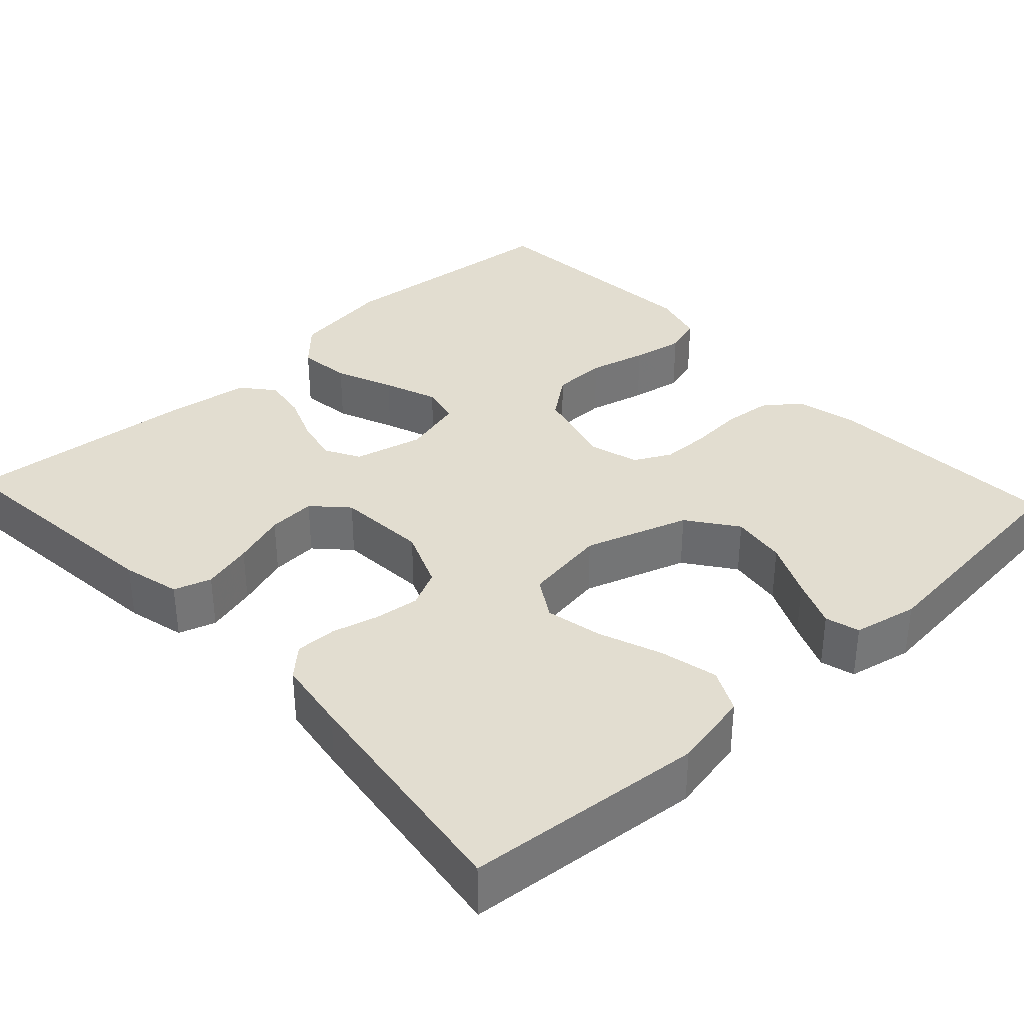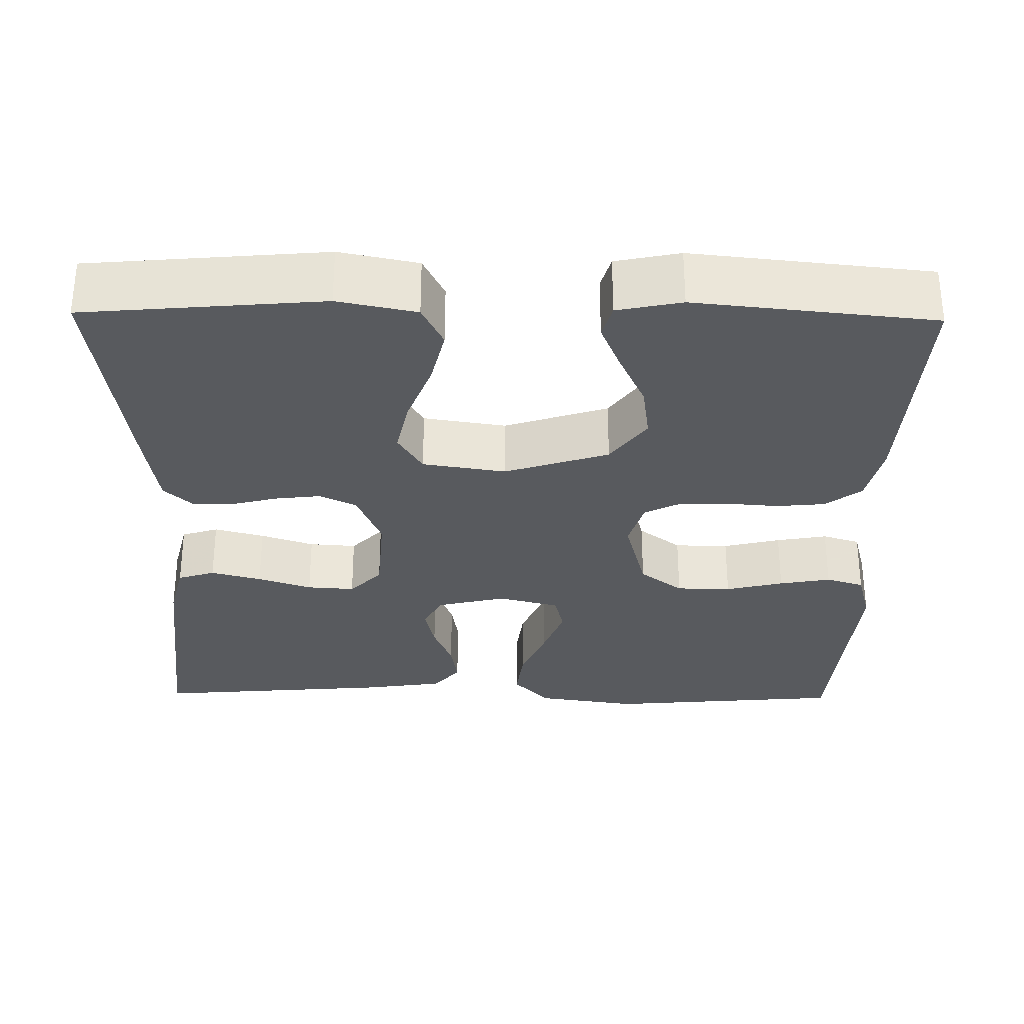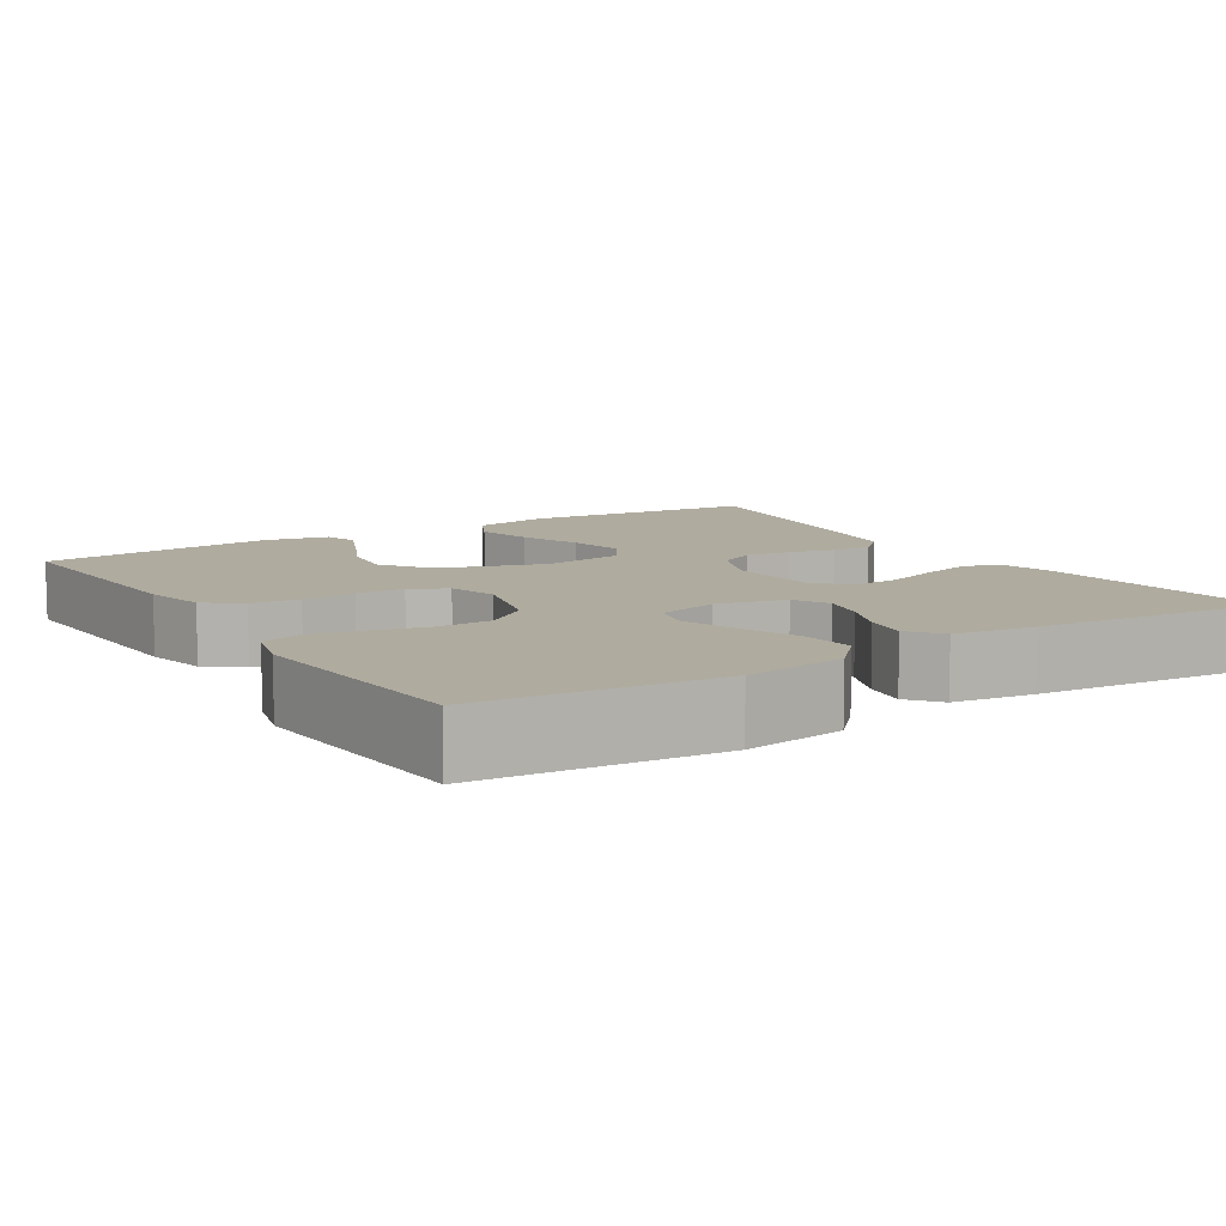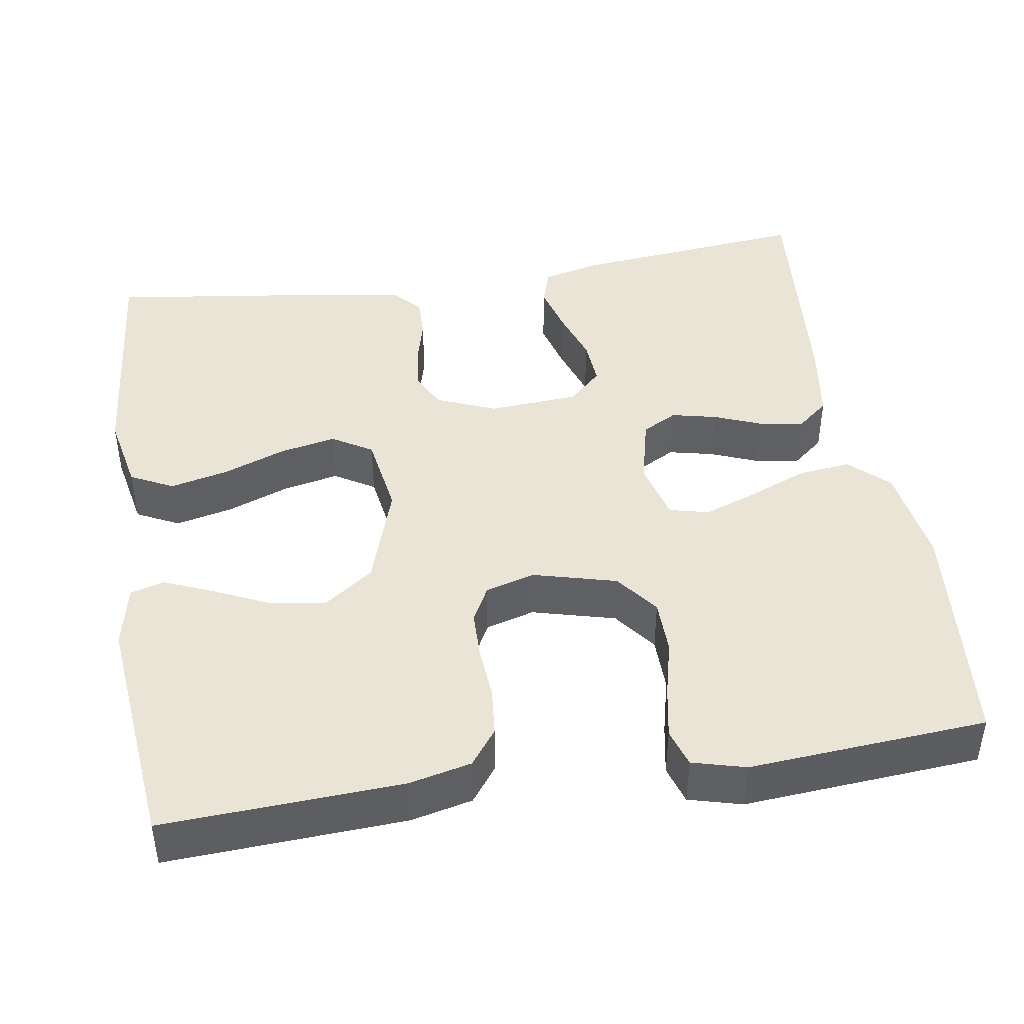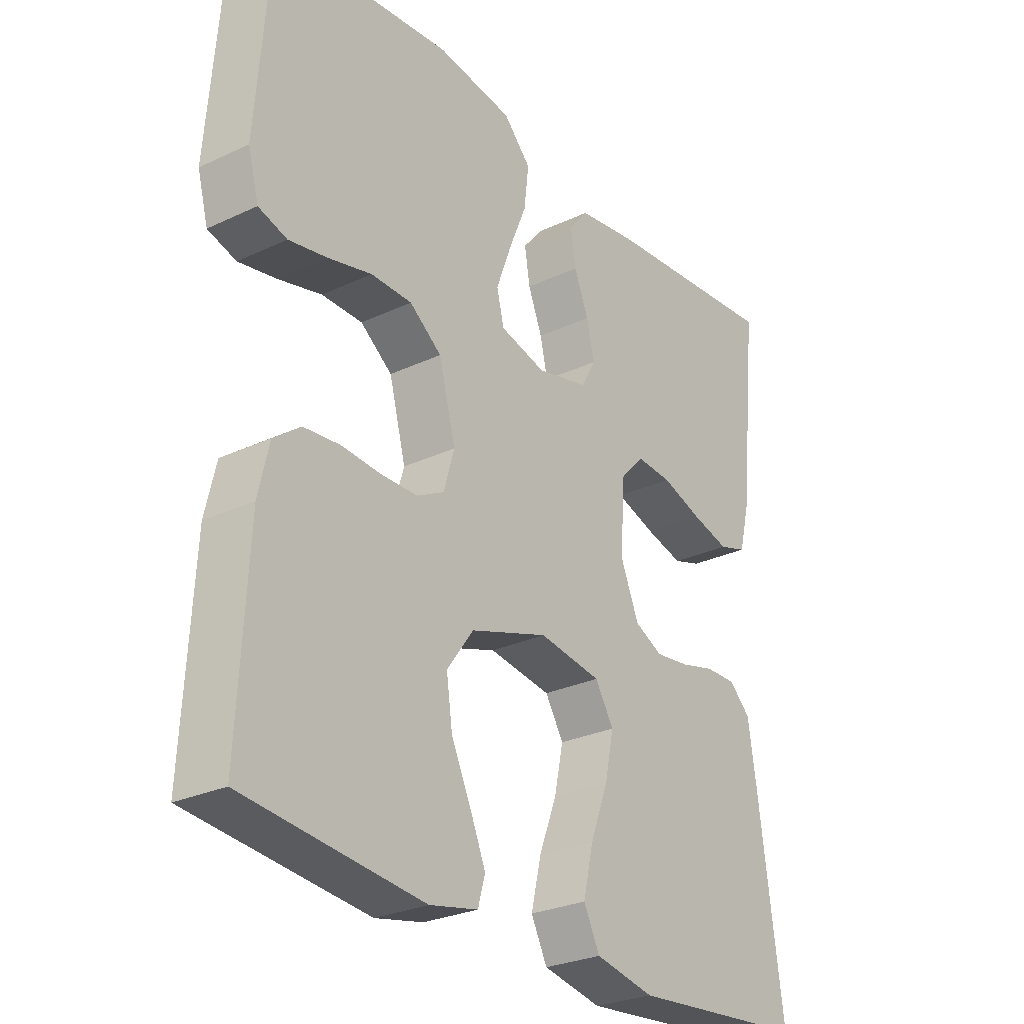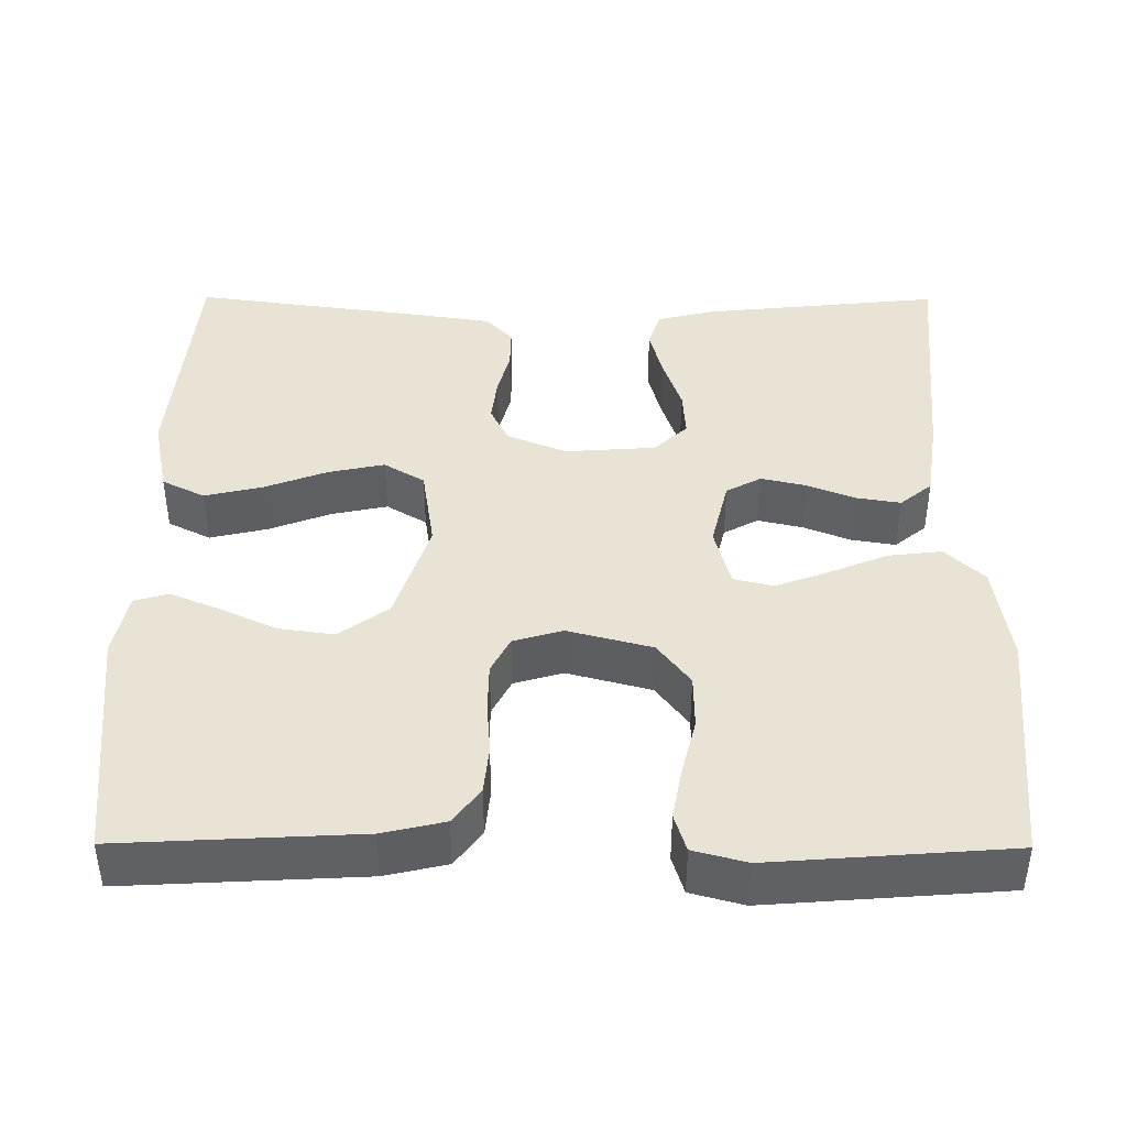
<metadata>
{"format":"obj","ext":"obj","renderer":"f3d","projection":"perspective","resolution":1024,"background":"white","views":[{"elev":35.1,"azim":137.2,"up":"+Y"},{"elev":-30.6,"azim":179.1,"up":"+Y"},{"elev":9.6,"azim":-32.1,"up":"+Y"},{"elev":43.7,"azim":-99.0,"up":"+Y"},{"elev":-27.5,"azim":-54.1,"up":"+Z"},{"elev":42.0,"azim":-89.7,"up":"+Y"}]}
</metadata>
<code>
v -0.5 0.07 0.5
v -0.2 0.07 0.527
v -0.072 0.07 0.508
v -0.026 0.07 0.459
v -0.034 0.07 0.392
v -0.064 0.07 0.319
v -0.089 0.07 0.251
v -0.077 0.07 0.201
v 0 0.07 0.181
v 0.087 0.07 0.202
v 0.111 0.07 0.246
v 0.098 0.07 0.303
v 0.074 0.07 0.363
v 0.065 0.07 0.419
v 0.098 0.07 0.459
v 0.2 0.07 0.474
v 0.5 0.07 0.5
v 0.469 0.07 0.2
v 0.451 0.07 0.127
v 0.404 0.07 0.112
v 0.34 0.07 0.129
v 0.272 0.07 0.152
v 0.212 0.07 0.156
v 0.172 0.07 0.114
v 0.164 0.07 0
v 0.195 0.07 -0.075
v 0.242 0.07 -0.098
v 0.299 0.07 -0.091
v 0.357 0.07 -0.076
v 0.409 0.07 -0.075
v 0.445 0.07 -0.109
v 0.459 0.07 -0.2
v 0.5 0.07 -0.5
v 0.2 0.07 -0.527
v 0.101 0.07 -0.507
v 0.074 0.07 -0.453
v 0.091 0.07 -0.38
v 0.121 0.07 -0.301
v 0.136 0.07 -0.23
v 0.105 0.07 -0.179
v 0 0.07 -0.163
v -0.131 0.07 -0.206
v -0.176 0.07 -0.268
v -0.166 0.07 -0.338
v -0.133 0.07 -0.409
v -0.107 0.07 -0.471
v -0.119 0.07 -0.514
v -0.2 0.07 -0.531
v -0.5 0.07 -0.5
v -0.484 0.07 -0.2
v -0.466 0.07 -0.122
v -0.421 0.07 -0.088
v -0.36 0.07 -0.082
v -0.293 0.07 -0.087
v -0.232 0.07 -0.086
v -0.186 0.07 -0.062
v -0.168 0.07 0
v -0.196 0.07 0.106
v -0.25 0.07 0.147
v -0.319 0.07 0.148
v -0.392 0.07 0.13
v -0.457 0.07 0.118
v -0.505 0.07 0.133
v -0.523 0.07 0.2
v -0.5 0 0.5
v -0.2 0 0.527
v -0.072 0 0.508
v -0.026 0 0.459
v -0.034 0 0.392
v -0.064 0 0.319
v -0.089 0 0.251
v -0.077 0 0.201
v 0 0 0.181
v 0.087 0 0.202
v 0.111 0 0.246
v 0.098 0 0.303
v 0.074 0 0.363
v 0.065 0 0.419
v 0.098 0 0.459
v 0.2 0 0.474
v 0.5 0 0.5
v 0.469 0 0.2
v 0.451 0 0.127
v 0.404 0 0.112
v 0.34 0 0.129
v 0.272 0 0.152
v 0.212 0 0.156
v 0.172 0 0.114
v 0.164 0 0
v 0.195 0 -0.075
v 0.242 0 -0.098
v 0.299 0 -0.091
v 0.357 0 -0.076
v 0.409 0 -0.075
v 0.445 0 -0.109
v 0.459 0 -0.2
v 0.5 0 -0.5
v 0.2 0 -0.527
v 0.101 0 -0.507
v 0.074 0 -0.453
v 0.091 0 -0.38
v 0.121 0 -0.301
v 0.136 0 -0.23
v 0.105 0 -0.179
v 0 0 -0.163
v -0.131 0 -0.206
v -0.176 0 -0.268
v -0.166 0 -0.338
v -0.133 0 -0.409
v -0.107 0 -0.471
v -0.119 0 -0.514
v -0.2 0 -0.531
v -0.5 0 -0.5
v -0.484 0 -0.2
v -0.466 0 -0.122
v -0.421 0 -0.088
v -0.36 0 -0.082
v -0.293 0 -0.087
v -0.232 0 -0.086
v -0.186 0 -0.062
v -0.168 0 0
v -0.196 0 0.106
v -0.25 0 0.147
v -0.319 0 0.148
v -0.392 0 0.13
v -0.457 0 0.118
v -0.505 0 0.133
v -0.523 0 0.2
f 4 5 6
f 3 4 6
f 2 3 6
f 1 2 6
f 64 1 6
f 63 64 6
f 62 63 6
f 61 62 6
f 60 61 6
f 59 60 6 7
f 58 59 7 8
f 57 58 8 9
f 56 57 9 10
f 52 53 54
f 51 52 54
f 50 51 54
f 49 50 54
f 48 49 54
f 47 48 54
f 46 47 54
f 45 46 54
f 44 45 54
f 43 44 54 55
f 42 43 55 56
f 36 37 38
f 35 36 38
f 34 35 38
f 33 34 38
f 32 33 38
f 31 32 38
f 30 31 38
f 29 30 38
f 28 29 38
f 27 28 38 39
f 26 27 39 40
f 20 21 22
f 19 20 22
f 18 19 22
f 17 18 22
f 16 17 22
f 15 16 22
f 14 15 22
f 13 14 22
f 12 13 22
f 11 12 22 23
f 10 11 23 24
f 10 24 25
f 56 10 25
f 42 56 25
f 41 42 25
f 25 26 40 41
f 70 69 68
f 70 68 67
f 70 67 66
f 70 66 65
f 70 65 128
f 70 128 127
f 70 127 126
f 70 126 125
f 70 125 124
f 71 70 124 123
f 72 71 123 122
f 73 72 122 121
f 74 73 121 120
f 118 117 116
f 118 116 115
f 118 115 114
f 118 114 113
f 118 113 112
f 118 112 111
f 118 111 110
f 118 110 109
f 118 109 108
f 119 118 108 107
f 120 119 107 106
f 102 101 100
f 102 100 99
f 102 99 98
f 102 98 97
f 102 97 96
f 102 96 95
f 102 95 94
f 102 94 93
f 102 93 92
f 103 102 92 91
f 104 103 91 90
f 86 85 84
f 86 84 83
f 86 83 82
f 86 82 81
f 86 81 80
f 86 80 79
f 86 79 78
f 86 78 77
f 86 77 76
f 87 86 76 75
f 88 87 75 74
f 89 88 74
f 89 74 120
f 89 120 106
f 89 106 105
f 105 104 90 89
f 1 65 66 2
f 2 66 67 3
f 3 67 68 4
f 4 68 69 5
f 5 69 70 6
f 6 70 71 7
f 7 71 72 8
f 8 72 73 9
f 9 73 74 10
f 10 74 75 11
f 11 75 76 12
f 12 76 77 13
f 13 77 78 14
f 14 78 79 15
f 15 79 80 16
f 16 80 81 17
f 17 81 82 18
f 18 82 83 19
f 19 83 84 20
f 20 84 85 21
f 21 85 86 22
f 22 86 87 23
f 23 87 88 24
f 24 88 89 25
f 25 89 90 26
f 26 90 91 27
f 27 91 92 28
f 28 92 93 29
f 29 93 94 30
f 30 94 95 31
f 31 95 96 32
f 32 96 97 33
f 33 97 98 34
f 34 98 99 35
f 35 99 100 36
f 36 100 101 37
f 37 101 102 38
f 38 102 103 39
f 39 103 104 40
f 40 104 105 41
f 41 105 106 42
f 42 106 107 43
f 43 107 108 44
f 44 108 109 45
f 45 109 110 46
f 46 110 111 47
f 47 111 112 48
f 48 112 113 49
f 49 113 114 50
f 50 114 115 51
f 51 115 116 52
f 52 116 117 53
f 53 117 118 54
f 54 118 119 55
f 55 119 120 56
f 56 120 121 57
f 57 121 122 58
f 58 122 123 59
f 59 123 124 60
f 60 124 125 61
f 61 125 126 62
f 62 126 127 63
f 63 127 128 64
f 64 128 65 1

</code>
